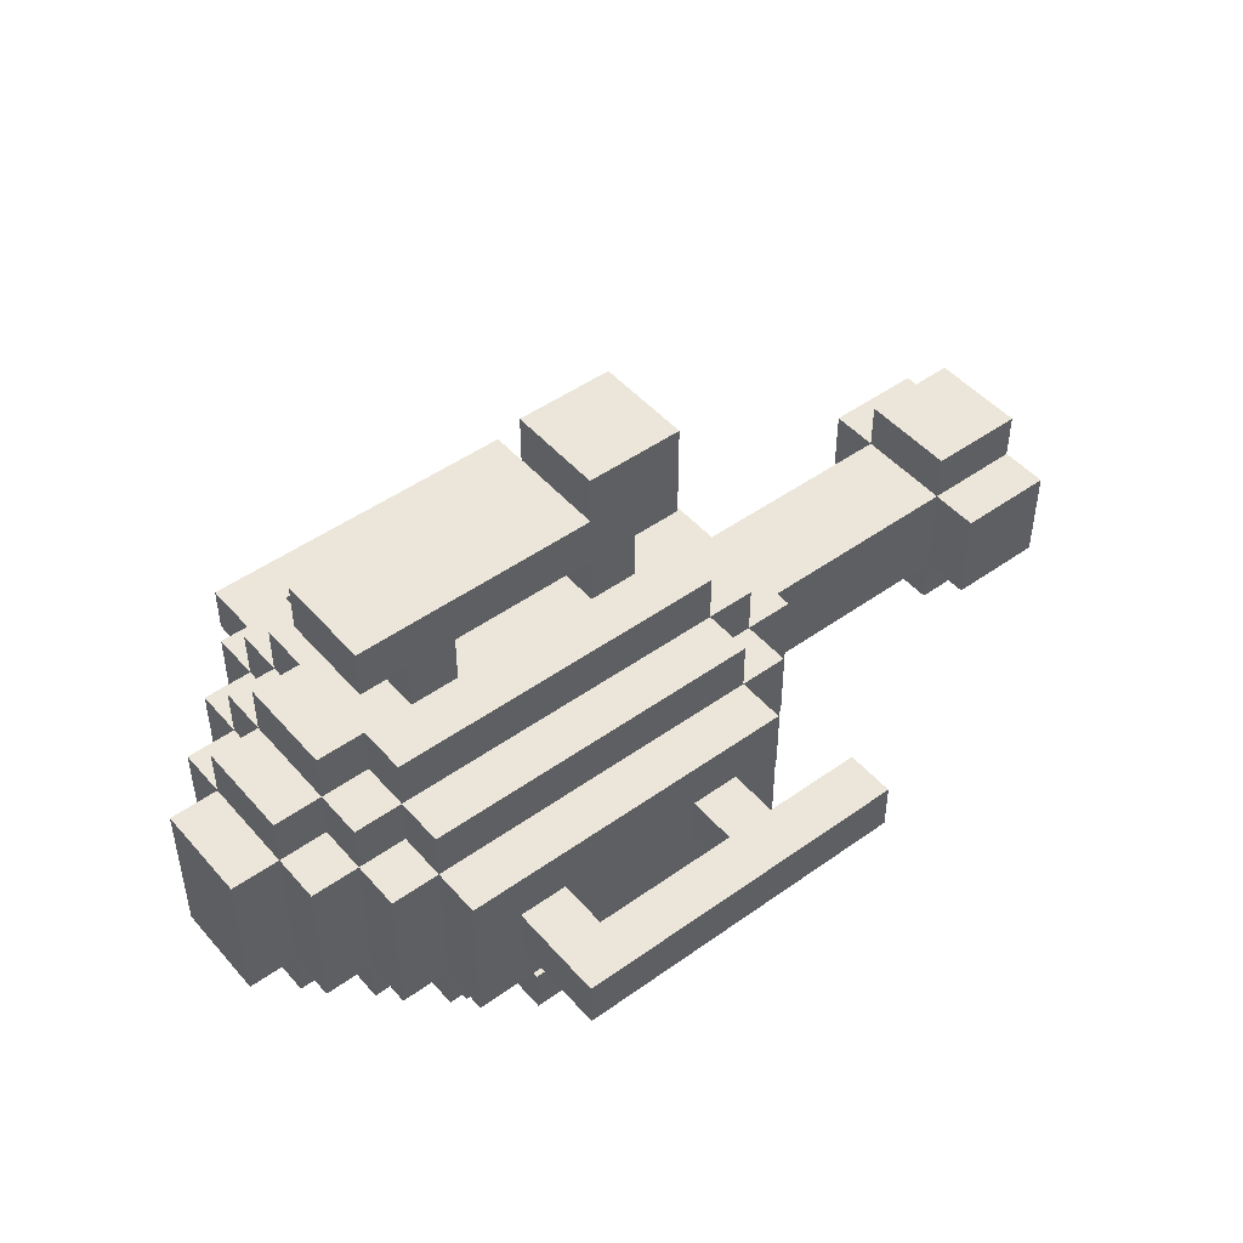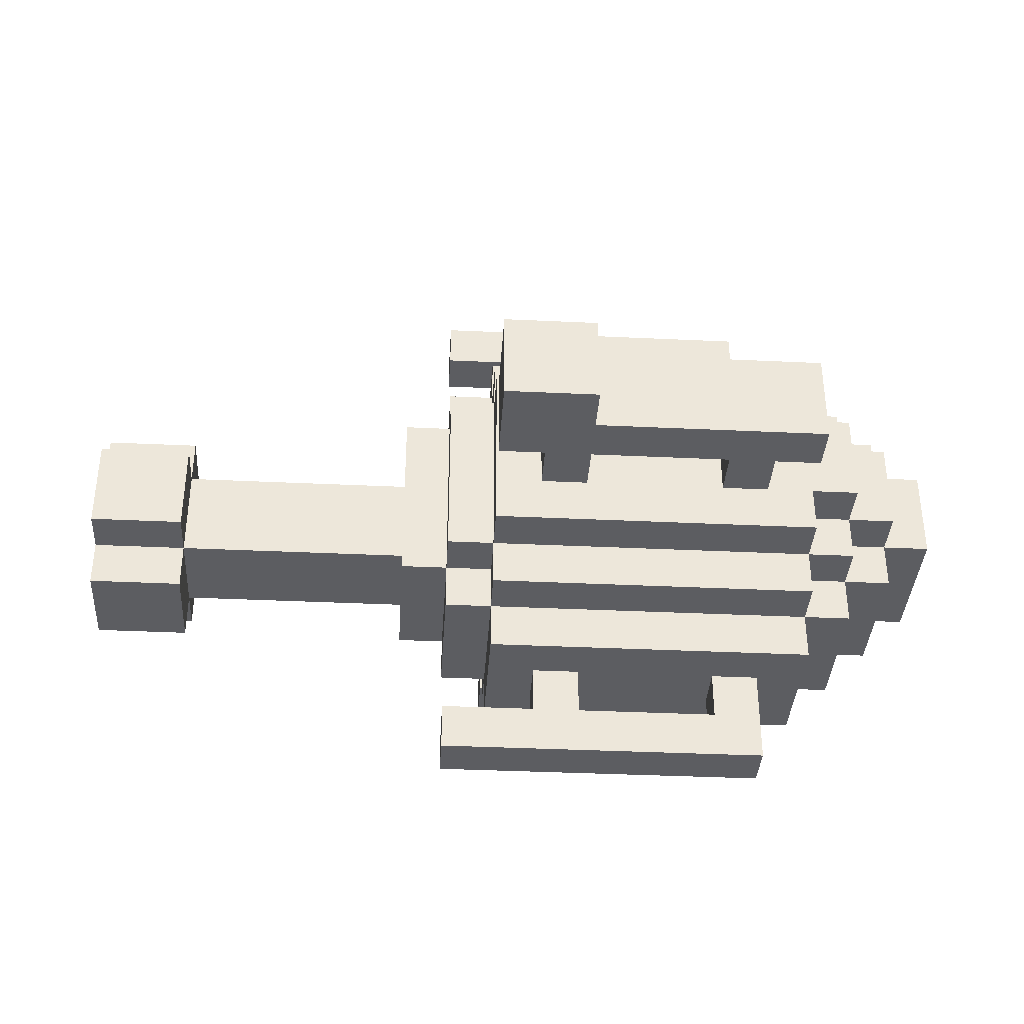
<metadata>
{"format":"obj","ext":"obj","renderer":"f3d","projection":"perspective","resolution":1024,"background":"white","views":[{"elev":47.8,"azim":141.2,"up":"+Z"},{"elev":-36.9,"azim":-3.5,"up":"+Y"}]}
</metadata>
<code>
g Sniper_turret
v 4 20 42
v 4 22 42
v 4 19 43
v 4 20 43
v 4 22 43
v 4 23 43
v 4 19 45
v 4 20 45
v 4 22 45
v 4 23 45
v 4 20 46
v 4 22 46
v 11 20 42
v 11 22 42
v 11 19 43
v 11 20 43
v 11 22 43
v 11 23 43
v 11 20 45
v 11 22 45
v 11 19 46
v 11 23 46
v 12 18 43
v 12 19 43
v 12 23 43
v 12 24 43
v 12 15 44
v 12 16 44
v 12 26 44
v 12 27 44
v 12 15 45
v 12 16 45
v 12 26 45
v 12 27 45
v 12 18 46
v 12 19 46
v 12 23 46
v 12 24 46
v 12 19 47
v 12 23 47
v 13 19 40
v 13 23 40
v 13 19 41
v 13 23 41
v 13 18 42
v 13 20 42
v 13 22 42
v 13 24 42
v 13 17 43
v 13 18 43
v 13 20 43
v 13 22 43
v 13 24 43
v 13 25 43
v 13 17 46
v 13 18 46
v 13 19 46
v 13 23 46
v 13 24 46
v 13 25 46
v 13 18 47
v 13 19 47
v 13 23 47
v 13 24 47
v 13 19 48
v 13 23 48
v 13 20 49
v 13 22 49
v 13 20 51
v 13 22 51
v 14 18 40
v 14 19 40
v 14 23 40
v 14 24 40
v 14 18 41
v 14 19 41
v 14 20 41
v 14 22 41
v 14 23 41
v 14 24 41
v 14 20 42
v 14 22 42
v 14 16 44
v 14 17 44
v 14 25 44
v 14 26 44
v 14 16 45
v 14 17 45
v 14 25 45
v 14 26 45
v 14 20 48
v 14 22 48
v 14 20 49
v 14 22 49
v 15 19 41
v 15 20 41
v 15 22 41
v 15 23 41
v 15 19 42
v 15 20 42
v 15 22 42
v 15 23 42
v 18 16 44
v 18 17 44
v 18 25 44
v 18 26 44
v 18 16 45
v 18 17 45
v 18 25 45
v 18 26 45
v 18 20 48
v 18 22 48
v 18 20 49
v 18 22 49
v 6 20 42
v 6 22 42
v 6 19 43
v 6 20 43
v 6 22 43
v 6 23 43
v 6 19 45
v 6 20 45
v 6 22 45
v 6 23 45
v 6 20 46
v 6 22 46
v 15 16 44
v 15 17 44
v 15 25 44
v 15 26 44
v 15 16 45
v 15 17 45
v 15 25 45
v 15 26 45
v 15 20 48
v 15 22 48
v 15 20 49
v 15 22 49
v 15 20 50
v 15 22 50
v 15 20 51
v 15 22 51
v 17 19 41
v 17 20 41
v 17 22 41
v 17 23 41
v 17 19 42
v 17 20 42
v 17 22 42
v 17 23 42
v 18 18 40
v 18 19 40
v 18 23 40
v 18 24 40
v 18 18 41
v 18 19 41
v 18 20 41
v 18 22 41
v 18 23 41
v 18 24 41
v 18 20 42
v 18 22 42
v 19 19 40
v 19 23 40
v 19 19 41
v 19 23 41
v 19 15 44
v 19 16 44
v 19 17 44
v 19 25 44
v 19 26 44
v 19 27 44
v 19 15 45
v 19 16 45
v 19 17 45
v 19 25 45
v 19 26 45
v 19 27 45
v 19 20 48
v 19 22 48
v 19 20 49
v 19 22 49
v 20 18 42
v 20 19 42
v 20 23 42
v 20 24 42
v 20 17 43
v 20 18 43
v 20 19 43
v 20 23 43
v 20 24 43
v 20 25 43
v 20 17 46
v 20 18 46
v 20 19 46
v 20 23 46
v 20 24 46
v 20 25 46
v 20 18 47
v 20 19 47
v 20 20 47
v 20 22 47
v 20 23 47
v 20 24 47
v 20 19 48
v 20 20 48
v 20 22 48
v 20 23 48
v 20 20 49
v 20 22 49
v 20 20 50
v 20 22 50
v 21 19 42
v 21 20 42
v 21 22 42
v 21 23 42
v 21 18 43
v 21 19 43
v 21 20 43
v 21 22 43
v 21 23 43
v 21 24 43
v 21 18 46
v 21 19 46
v 21 20 46
v 21 22 46
v 21 23 46
v 21 24 46
v 21 19 47
v 21 20 47
v 21 22 47
v 21 23 47
v 21 20 48
v 21 22 48
v 22 20 42
v 22 22 42
v 22 19 43
v 22 20 43
v 22 22 43
v 22 23 43
v 22 19 46
v 22 20 46
v 22 22 46
v 22 23 46
v 22 20 47
v 22 22 47
v 23 20 43
v 23 22 43
v 23 20 46
v 23 22 46
v 12 15 44
v 12 15 45
v 13 15 44
v 13 15 45
v 19 15 44
v 19 15 45
v 13 17 43
v 13 17 46
v 14 17 44
v 14 17 45
v 15 17 44
v 15 17 45
v 18 17 44
v 18 17 45
v 19 17 44
v 19 17 45
v 20 17 43
v 20 17 46
v 12 18 43
v 12 18 46
v 13 18 42
v 13 18 43
v 13 18 46
v 13 18 47
v 14 18 40
v 14 18 41
v 18 18 40
v 18 18 41
v 20 18 42
v 20 18 43
v 20 18 46
v 20 18 47
v 21 18 43
v 21 18 46
v 4 19 43
v 4 19 45
v 5 19 43
v 5 19 45
v 6 19 43
v 6 19 45
v 11 19 43
v 11 19 46
v 12 19 43
v 12 19 46
v 12 19 47
v 13 19 40
v 13 19 41
v 13 19 46
v 13 19 47
v 13 19 48
v 14 19 40
v 14 19 41
v 15 19 41
v 15 19 42
v 17 19 41
v 17 19 42
v 18 19 40
v 18 19 41
v 19 19 40
v 19 19 41
v 20 19 42
v 20 19 43
v 20 19 46
v 20 19 47
v 20 19 48
v 21 19 42
v 21 19 43
v 21 19 46
v 21 19 47
v 22 19 43
v 22 19 46
v 4 20 42
v 4 20 43
v 4 20 45
v 4 20 46
v 5 20 42
v 5 20 43
v 5 20 45
v 5 20 46
v 6 20 42
v 6 20 43
v 6 20 45
v 6 20 46
v 7 20 43
v 7 20 45
v 11 20 42
v 11 20 43
v 11 20 45
v 13 20 42
v 13 20 43
v 13 20 49
v 13 20 51
v 14 20 41
v 14 20 42
v 14 20 48
v 14 20 49
v 14 20 51
v 15 20 41
v 15 20 42
v 15 20 48
v 15 20 49
v 15 20 50
v 15 20 51
v 17 20 41
v 17 20 42
v 18 20 41
v 18 20 42
v 18 20 48
v 18 20 49
v 19 20 48
v 19 20 49
v 19 20 50
v 20 20 47
v 20 20 48
v 20 20 49
v 20 20 50
v 21 20 42
v 21 20 43
v 21 20 46
v 21 20 47
v 21 20 48
v 22 20 42
v 22 20 43
v 22 20 46
v 22 20 47
v 23 20 43
v 23 20 46
v 12 26 44
v 12 26 45
v 13 26 44
v 13 26 45
v 14 26 44
v 14 26 45
v 15 26 44
v 15 26 45
v 18 26 44
v 18 26 45
v 12 16 44
v 12 16 45
v 13 16 44
v 13 16 45
v 14 16 44
v 14 16 45
v 15 16 44
v 15 16 45
v 18 16 44
v 18 16 45
v 4 22 42
v 4 22 43
v 4 22 45
v 4 22 46
v 5 22 42
v 5 22 43
v 5 22 45
v 5 22 46
v 6 22 42
v 6 22 43
v 6 22 45
v 6 22 46
v 7 22 43
v 7 22 45
v 11 22 42
v 11 22 43
v 11 22 45
v 13 22 42
v 13 22 43
v 13 22 49
v 13 22 51
v 14 22 41
v 14 22 42
v 14 22 48
v 14 22 49
v 14 22 51
v 15 22 41
v 15 22 42
v 15 22 48
v 15 22 49
v 15 22 50
v 15 22 51
v 17 22 41
v 17 22 42
v 18 22 41
v 18 22 42
v 18 22 48
v 18 22 49
v 19 22 48
v 19 22 49
v 19 22 50
v 20 22 47
v 20 22 48
v 20 22 49
v 20 22 50
v 21 22 42
v 21 22 43
v 21 22 46
v 21 22 47
v 21 22 48
v 22 22 42
v 22 22 43
v 22 22 46
v 22 22 47
v 23 22 43
v 23 22 46
v 4 23 43
v 4 23 45
v 5 23 43
v 5 23 45
v 6 23 43
v 6 23 45
v 11 23 43
v 11 23 46
v 12 23 43
v 12 23 46
v 12 23 47
v 13 23 40
v 13 23 41
v 13 23 46
v 13 23 47
v 13 23 48
v 14 23 40
v 14 23 41
v 15 23 41
v 15 23 42
v 17 23 41
v 17 23 42
v 18 23 40
v 18 23 41
v 19 23 40
v 19 23 41
v 20 23 42
v 20 23 43
v 20 23 46
v 20 23 47
v 20 23 48
v 21 23 42
v 21 23 43
v 21 23 46
v 21 23 47
v 22 23 43
v 22 23 46
v 12 24 43
v 12 24 46
v 13 24 42
v 13 24 43
v 13 24 46
v 13 24 47
v 14 24 40
v 14 24 41
v 18 24 40
v 18 24 41
v 20 24 42
v 20 24 43
v 20 24 46
v 20 24 47
v 21 24 43
v 21 24 46
v 13 25 43
v 13 25 46
v 14 25 44
v 14 25 45
v 15 25 44
v 15 25 45
v 18 25 44
v 18 25 45
v 19 25 44
v 19 25 45
v 20 25 43
v 20 25 46
v 12 27 44
v 12 27 45
v 13 27 44
v 13 27 45
v 19 27 44
v 19 27 45
v 14 18 40
v 18 18 40
v 13 19 40
v 14 19 40
v 18 19 40
v 19 19 40
v 15 20 40
v 17 20 40
v 15 22 40
v 17 22 40
v 13 23 40
v 14 23 40
v 18 23 40
v 19 23 40
v 14 24 40
v 18 24 40
v 13 18 42
v 20 18 42
v 15 19 42
v 17 19 42
v 20 19 42
v 21 19 42
v 4 20 42
v 5 20 42
v 6 20 42
v 11 20 42
v 13 20 42
v 14 20 42
v 15 20 42
v 17 20 42
v 18 20 42
v 21 20 42
v 22 20 42
v 4 22 42
v 5 22 42
v 6 22 42
v 11 22 42
v 13 22 42
v 14 22 42
v 15 22 42
v 17 22 42
v 18 22 42
v 21 22 42
v 22 22 42
v 15 23 42
v 17 23 42
v 20 23 42
v 21 23 42
v 13 24 42
v 20 24 42
v 13 17 43
v 20 17 43
v 12 18 43
v 13 18 43
v 20 18 43
v 21 18 43
v 4 19 43
v 5 19 43
v 6 19 43
v 11 19 43
v 12 19 43
v 20 19 43
v 21 19 43
v 22 19 43
v 4 20 43
v 5 20 43
v 6 20 43
v 7 20 43
v 11 20 43
v 13 20 43
v 21 20 43
v 22 20 43
v 23 20 43
v 4 22 43
v 5 22 43
v 6 22 43
v 7 22 43
v 11 22 43
v 13 22 43
v 21 22 43
v 22 22 43
v 23 22 43
v 4 23 43
v 5 23 43
v 6 23 43
v 11 23 43
v 12 23 43
v 20 23 43
v 21 23 43
v 22 23 43
v 12 24 43
v 13 24 43
v 20 24 43
v 21 24 43
v 13 25 43
v 20 25 43
v 12 15 44
v 13 15 44
v 19 15 44
v 12 16 44
v 13 16 44
v 14 16 44
v 15 16 44
v 18 16 44
v 19 16 44
v 14 17 44
v 15 17 44
v 18 17 44
v 19 17 44
v 14 25 44
v 15 25 44
v 18 25 44
v 19 25 44
v 12 26 44
v 13 26 44
v 14 26 44
v 15 26 44
v 18 26 44
v 19 26 44
v 12 27 44
v 13 27 44
v 19 27 44
v 13 20 49
v 14 20 49
v 15 20 49
v 18 20 49
v 19 20 49
v 20 20 49
v 13 22 49
v 14 22 49
v 15 22 49
v 18 22 49
v 19 22 49
v 20 22 49
v 14 18 41
v 18 18 41
v 13 19 41
v 14 19 41
v 15 19 41
v 17 19 41
v 18 19 41
v 19 19 41
v 14 20 41
v 15 20 41
v 17 20 41
v 18 20 41
v 14 22 41
v 15 22 41
v 17 22 41
v 18 22 41
v 13 23 41
v 14 23 41
v 15 23 41
v 17 23 41
v 18 23 41
v 19 23 41
v 14 24 41
v 18 24 41
v 12 15 45
v 13 15 45
v 19 15 45
v 12 16 45
v 13 16 45
v 14 16 45
v 15 16 45
v 18 16 45
v 19 16 45
v 14 17 45
v 15 17 45
v 18 17 45
v 19 17 45
v 4 19 45
v 5 19 45
v 6 19 45
v 4 20 45
v 5 20 45
v 6 20 45
v 7 20 45
v 11 20 45
v 4 22 45
v 5 22 45
v 6 22 45
v 7 22 45
v 11 22 45
v 4 23 45
v 5 23 45
v 6 23 45
v 14 25 45
v 15 25 45
v 18 25 45
v 19 25 45
v 12 26 45
v 13 26 45
v 14 26 45
v 15 26 45
v 18 26 45
v 19 26 45
v 12 27 45
v 13 27 45
v 19 27 45
v 13 17 46
v 20 17 46
v 12 18 46
v 13 18 46
v 20 18 46
v 21 18 46
v 11 19 46
v 12 19 46
v 13 19 46
v 20 19 46
v 21 19 46
v 22 19 46
v 4 20 46
v 5 20 46
v 6 20 46
v 21 20 46
v 22 20 46
v 23 20 46
v 4 22 46
v 5 22 46
v 6 22 46
v 21 22 46
v 22 22 46
v 23 22 46
v 11 23 46
v 12 23 46
v 13 23 46
v 20 23 46
v 21 23 46
v 22 23 46
v 12 24 46
v 13 24 46
v 20 24 46
v 21 24 46
v 13 25 46
v 20 25 46
v 13 18 47
v 20 18 47
v 12 19 47
v 13 19 47
v 20 19 47
v 21 19 47
v 20 20 47
v 21 20 47
v 22 20 47
v 20 22 47
v 21 22 47
v 22 22 47
v 12 23 47
v 13 23 47
v 20 23 47
v 21 23 47
v 13 24 47
v 20 24 47
v 13 19 48
v 20 19 48
v 14 20 48
v 15 20 48
v 18 20 48
v 19 20 48
v 20 20 48
v 21 20 48
v 14 22 48
v 15 22 48
v 18 22 48
v 19 22 48
v 20 22 48
v 21 22 48
v 13 23 48
v 20 23 48
v 15 20 50
v 19 20 50
v 20 20 50
v 15 22 50
v 19 22 50
v 20 22 50
v 13 20 51
v 14 20 51
v 15 20 51
v 13 22 51
v 14 22 51
v 15 22 51
f 4 2 1
f 5 2 4
f 7 4 3
f 7 6 5
f 7 5 4
f 8 6 7
f 9 6 8
f 10 6 9
f 11 9 8
f 12 9 11
f 16 14 13
f 17 14 16
f 19 16 15
f 20 18 17
f 21 19 15
f 21 20 19
f 22 18 20
f 22 20 21
f 31 28 27
f 32 28 31
f 33 30 29
f 34 30 33
f 35 24 23
f 36 24 35
f 37 26 25
f 38 26 37
f 39 37 36
f 40 37 39
f 43 42 41
f 44 42 43
f 50 46 45
f 51 46 50
f 52 48 47
f 53 48 52
f 55 50 49
f 56 50 55
f 59 54 53
f 60 54 59
f 61 57 56
f 62 57 61
f 63 59 58
f 64 59 63
f 65 63 62
f 66 63 65
f 69 68 67
f 70 68 69
f 75 72 71
f 76 72 75
f 79 74 73
f 80 74 79
f 81 78 77
f 82 78 81
f 87 84 83
f 88 84 87
f 89 86 85
f 90 86 89
f 93 92 91
f 94 92 93
f 99 96 95
f 100 96 99
f 101 98 97
f 102 98 101
f 107 104 103
f 108 104 107
f 109 106 105
f 110 106 109
f 113 112 111
f 114 112 113
f 115 116 118
f 118 116 119
f 117 118 121
f 121 118 122
f 119 120 123
f 123 120 124
f 122 123 125
f 125 123 126
f 127 128 131
f 131 128 132
f 129 130 133
f 133 130 134
f 135 136 137
f 137 136 138
f 139 140 141
f 141 140 142
f 143 144 147
f 147 144 148
f 145 146 149
f 149 146 150
f 151 152 155
f 155 152 156
f 153 154 159
f 159 154 160
f 157 158 161
f 161 158 162
f 163 164 165
f 165 164 166
f 167 168 173
f 168 169 174
f 173 168 174
f 174 169 175
f 170 171 176
f 171 172 177
f 176 171 177
f 177 172 178
f 179 180 181
f 181 180 182
f 183 184 188
f 188 184 189
f 185 186 190
f 190 186 191
f 187 188 193
f 193 188 194
f 191 192 197
f 197 192 198
f 194 195 199
f 199 195 200
f 196 197 203
f 203 197 204
f 200 201 205
f 205 201 206
f 202 203 207
f 207 203 208
f 209 210 211
f 211 210 212
f 213 214 218
f 218 214 219
f 215 216 220
f 220 216 221
f 217 218 223
f 223 218 224
f 221 222 227
f 227 222 228
f 224 225 229
f 229 225 230
f 226 227 231
f 231 227 232
f 230 231 233
f 233 231 234
f 235 236 238
f 238 236 239
f 237 238 241
f 241 238 242
f 239 240 243
f 243 240 244
f 242 243 245
f 245 243 246
f 247 248 249
f 249 248 250
f 253 252 251
f 254 252 253
f 255 254 253
f 256 254 255
f 259 258 257
f 260 258 259
f 261 259 257
f 262 258 260
f 263 261 257
f 263 262 261
f 264 258 262
f 264 262 263
f 265 263 257
f 266 258 264
f 267 265 257
f 267 266 265
f 268 258 266
f 268 266 267
f 272 270 269
f 273 270 272
f 277 276 275
f 278 276 277
f 279 272 271
f 280 272 279
f 281 274 273
f 282 274 281
f 283 281 280
f 284 281 283
f 287 286 285
f 288 286 287
f 289 288 287
f 290 288 289
f 293 292 291
f 294 292 293
f 298 295 294
f 299 295 298
f 301 297 296
f 302 297 301
f 305 304 303
f 306 304 305
f 309 308 307
f 310 308 309
f 314 300 299
f 315 300 314
f 316 312 311
f 317 312 316
f 318 314 313
f 319 314 318
f 320 318 317
f 321 318 320
f 326 323 322
f 327 323 326
f 328 325 324
f 329 325 328
f 330 327 326
f 331 327 330
f 332 329 328
f 333 329 332
f 334 332 331
f 335 332 334
f 337 335 334
f 338 335 337
f 339 337 336
f 340 337 339
f 346 342 341
f 347 342 346
f 348 344 343
f 349 344 348
f 350 346 345
f 351 347 346
f 351 346 350
f 352 347 351
f 353 347 352
f 356 355 354
f 357 355 356
f 359 352 351
f 360 359 358
f 361 352 359
f 361 359 360
f 362 352 361
f 365 362 361
f 366 362 365
f 370 364 363
f 371 364 370
f 372 368 367
f 373 368 372
f 374 370 369
f 375 370 374
f 376 374 373
f 377 374 376
f 380 379 378
f 381 379 380
f 382 381 380
f 383 381 382
f 386 385 384
f 387 385 386
f 388 389 390
f 390 389 391
f 390 391 392
f 392 391 393
f 394 395 396
f 396 395 397
f 398 399 402
f 402 399 403
f 400 401 404
f 404 401 405
f 402 403 406
f 406 403 407
f 404 405 408
f 408 405 409
f 407 408 410
f 410 408 411
f 410 411 413
f 413 411 414
f 412 413 415
f 415 413 416
f 417 418 422
f 422 418 423
f 419 420 424
f 424 420 425
f 421 422 426
f 422 423 427
f 426 422 427
f 427 423 428
f 428 423 429
f 430 431 432
f 432 431 433
f 427 428 435
f 434 435 436
f 435 428 437
f 436 435 437
f 437 428 438
f 437 438 441
f 441 438 442
f 439 440 446
f 446 440 447
f 443 444 448
f 448 444 449
f 445 446 450
f 450 446 451
f 449 450 452
f 452 450 453
f 454 455 456
f 456 455 457
f 456 457 458
f 458 457 459
f 460 461 462
f 462 461 463
f 463 464 467
f 467 464 468
f 465 466 470
f 470 466 471
f 472 473 474
f 474 473 475
f 476 477 478
f 478 477 479
f 468 469 483
f 483 469 484
f 480 481 485
f 485 481 486
f 482 483 487
f 487 483 488
f 486 487 489
f 489 487 490
f 491 492 494
f 494 492 495
f 497 498 499
f 499 498 500
f 493 494 501
f 501 494 502
f 495 496 503
f 503 496 504
f 502 503 505
f 505 503 506
f 507 508 509
f 509 508 510
f 507 509 511
f 510 508 512
f 507 511 513
f 511 512 513
f 512 508 514
f 513 512 514
f 507 513 515
f 514 508 516
f 507 515 517
f 515 516 517
f 516 508 518
f 517 516 518
f 519 520 521
f 521 520 522
f 521 522 523
f 523 522 524
f 528 526 525
f 529 526 528
f 531 528 527
f 531 530 529
f 531 529 528
f 532 530 531
f 533 531 527
f 533 532 531
f 534 530 532
f 534 532 533
f 535 533 527
f 535 534 533
f 536 534 535
f 537 530 534
f 537 534 536
f 538 530 537
f 539 537 536
f 540 537 539
f 543 542 541
f 544 542 543
f 545 542 544
f 551 543 541
f 552 543 551
f 553 543 552
f 554 546 545
f 554 545 544
f 555 546 554
f 556 546 555
f 558 548 547
f 559 549 548
f 559 548 558
f 560 549 559
f 561 552 551
f 561 551 550
f 562 552 561
f 563 552 562
f 566 557 556
f 566 556 555
f 567 557 566
f 568 557 567
f 569 564 563
f 569 563 562
f 570 567 566
f 570 566 565
f 571 567 570
f 572 567 571
f 573 569 562
f 573 570 569
f 573 571 570
f 574 571 573
f 578 576 575
f 579 576 578
f 585 578 577
f 586 580 579
f 587 580 586
f 589 582 581
f 590 583 582
f 590 582 589
f 591 583 590
f 593 585 584
f 594 578 585
f 594 585 593
f 595 588 587
f 596 588 595
f 600 592 591
f 601 593 592
f 601 592 600
f 602 593 601
f 605 597 596
f 606 597 605
f 607 599 598
f 608 600 599
f 608 599 607
f 609 600 608
f 610 603 602
f 611 603 610
f 613 605 604
f 614 605 613
f 615 603 611
f 616 603 615
f 617 613 612
f 618 613 617
f 619 617 616
f 620 617 619
f 624 622 621
f 625 623 622
f 625 622 624
f 626 623 625
f 627 623 626
f 628 623 627
f 629 623 628
f 630 627 626
f 631 627 630
f 632 629 628
f 633 629 632
f 640 635 634
f 641 635 640
f 642 637 636
f 643 637 642
f 644 639 638
f 645 641 640
f 645 639 644
f 645 640 639
f 645 643 642
f 645 642 641
f 646 643 645
f 653 648 647
f 654 648 653
f 655 650 649
f 656 650 655
f 657 652 651
f 658 652 657
f 659 660 662
f 662 660 663
f 663 660 664
f 664 660 665
f 661 662 667
f 662 663 667
f 667 663 668
f 665 666 669
f 664 665 669
f 669 666 670
f 661 667 671
f 670 666 674
f 671 672 675
f 661 671 675
f 675 672 676
f 676 672 677
f 673 674 678
f 674 666 679
f 678 674 679
f 679 666 680
f 676 677 681
f 677 678 681
f 678 679 681
f 681 679 682
f 683 684 686
f 684 685 687
f 686 684 687
f 687 685 688
f 688 685 689
f 689 685 690
f 690 685 691
f 688 689 692
f 692 689 693
f 690 691 694
f 694 691 695
f 696 697 699
f 697 698 700
f 699 697 700
f 700 698 701
f 701 702 706
f 702 703 707
f 706 702 707
f 707 703 708
f 704 705 709
f 705 706 710
f 709 705 710
f 710 706 711
f 712 713 718
f 718 713 719
f 714 715 720
f 720 715 721
f 716 717 722
f 718 719 723
f 722 717 723
f 717 718 723
f 720 721 723
f 719 720 723
f 723 721 724
f 725 726 728
f 728 726 729
f 727 728 732
f 732 728 733
f 729 730 734
f 734 730 735
f 735 736 740
f 740 736 741
f 737 738 743
f 738 739 744
f 743 738 744
f 744 739 745
f 741 742 747
f 747 742 748
f 731 732 749
f 749 732 750
f 746 747 753
f 753 747 754
f 750 751 755
f 755 751 756
f 752 753 757
f 757 753 758
f 756 757 759
f 759 757 760
f 761 762 764
f 764 762 765
f 765 766 767
f 767 766 768
f 768 769 771
f 771 769 772
f 763 764 773
f 773 764 774
f 770 771 775
f 775 771 776
f 774 775 777
f 777 775 778
f 779 780 781
f 781 780 782
f 782 780 783
f 783 780 784
f 784 780 785
f 779 781 787
f 782 783 788
f 788 783 789
f 785 786 790
f 784 785 790
f 790 786 791
f 791 786 792
f 788 789 793
f 787 788 793
f 790 791 793
f 789 790 793
f 779 787 793
f 793 791 794
f 795 796 798
f 796 797 799
f 798 796 799
f 799 797 800
f 801 802 804
f 802 803 805
f 804 802 805
f 805 803 806

</code>
